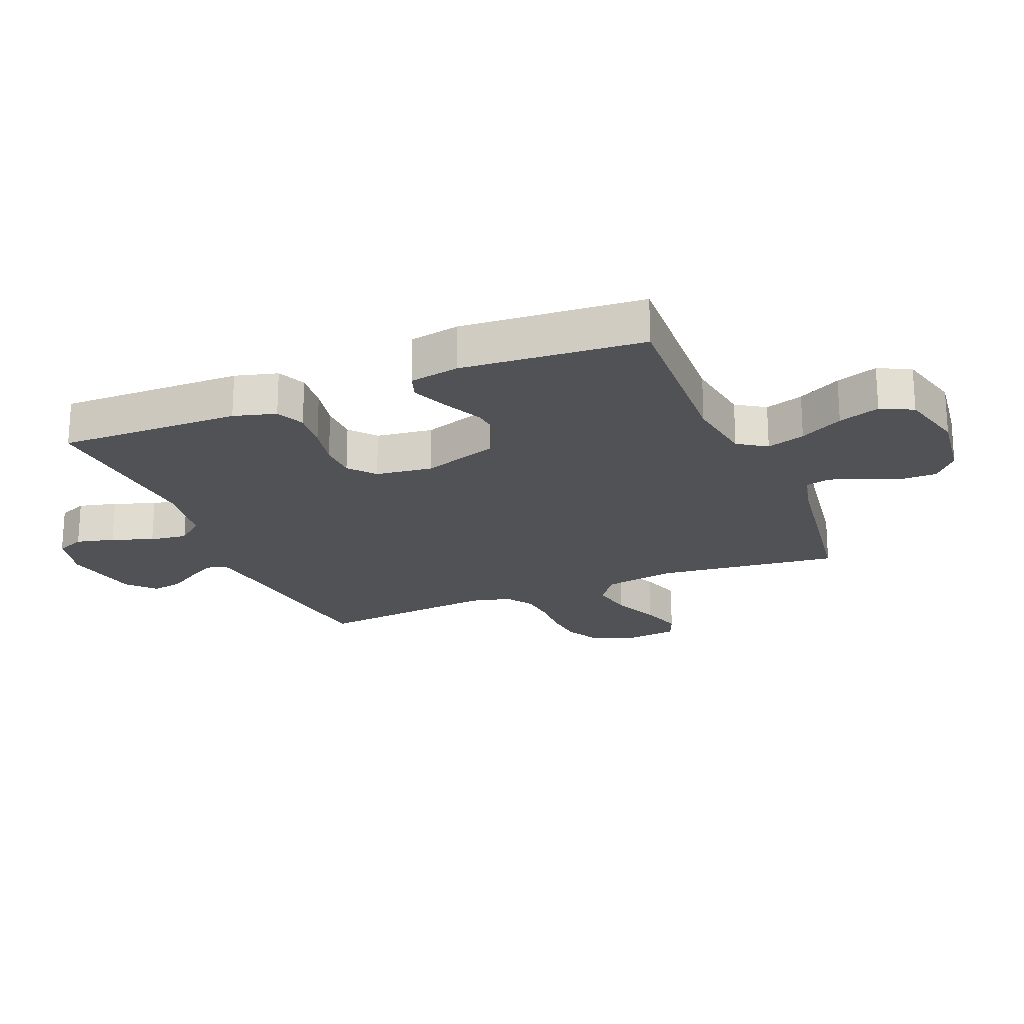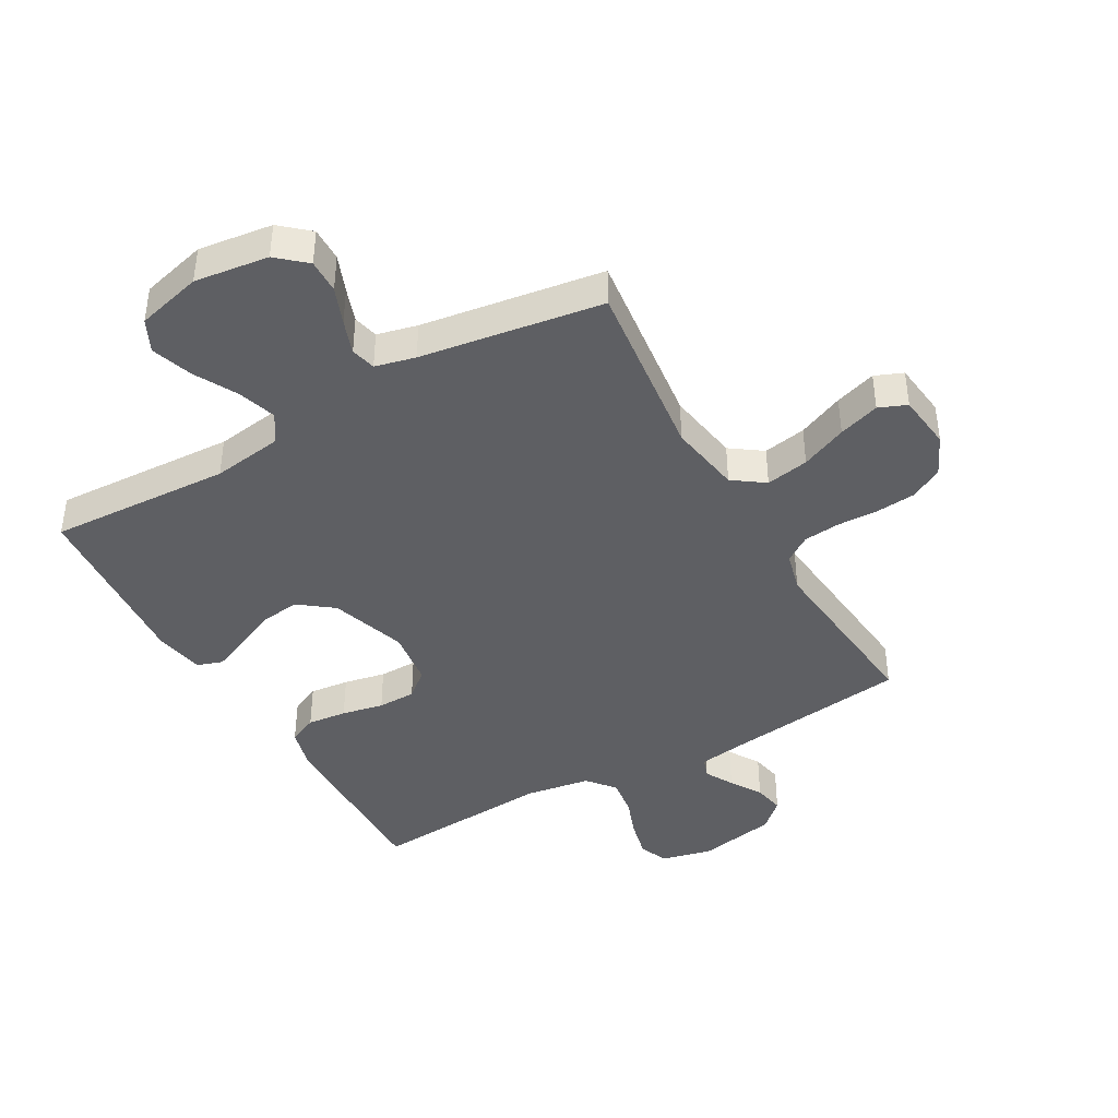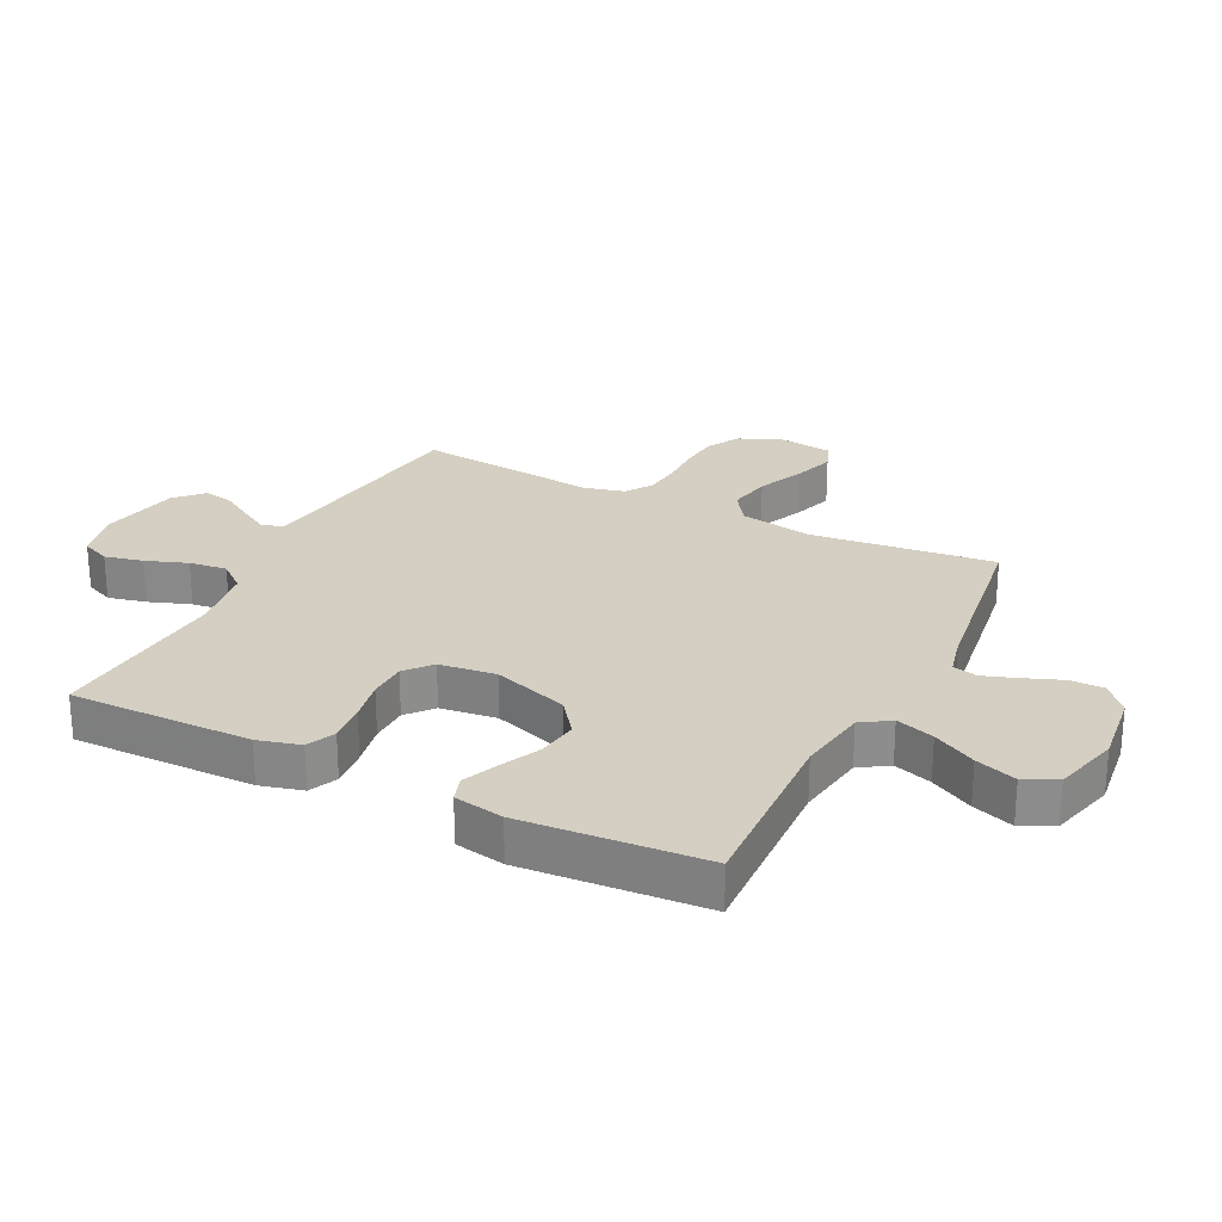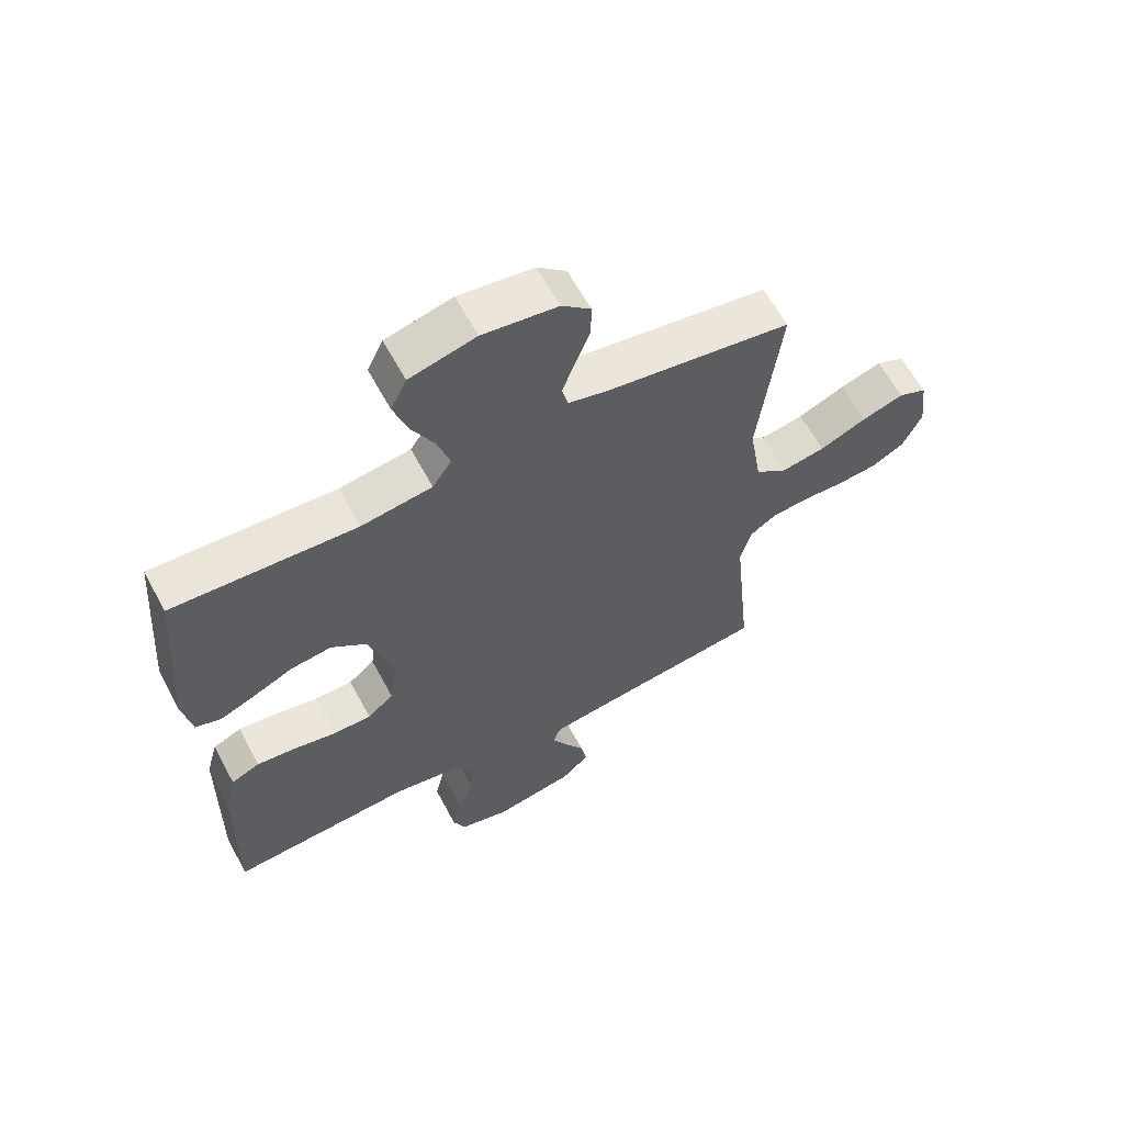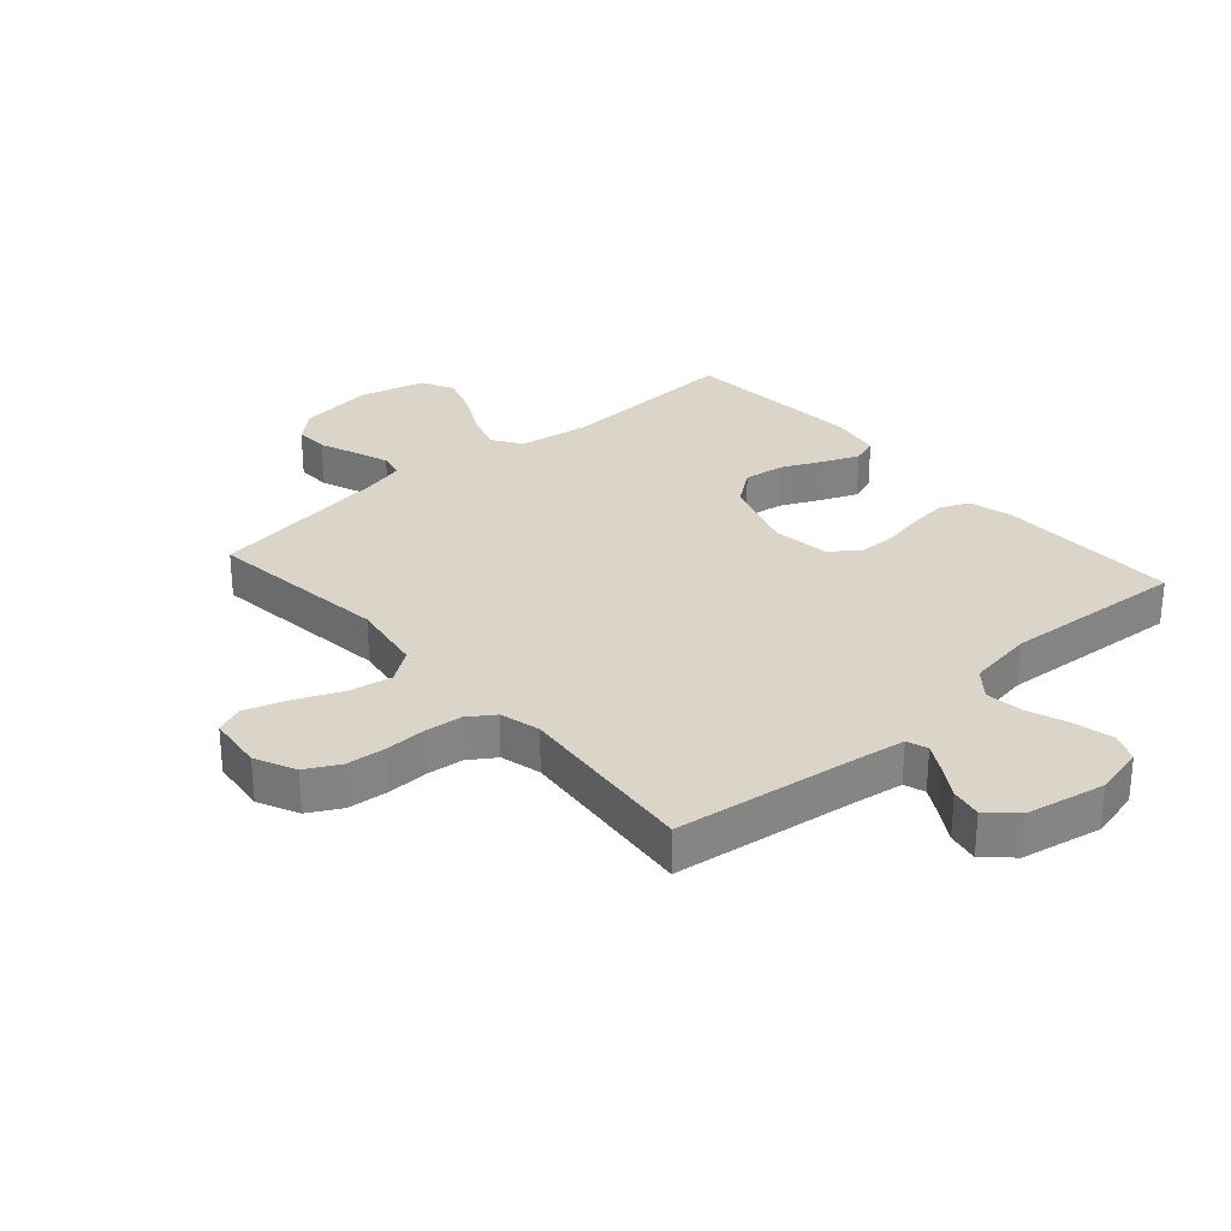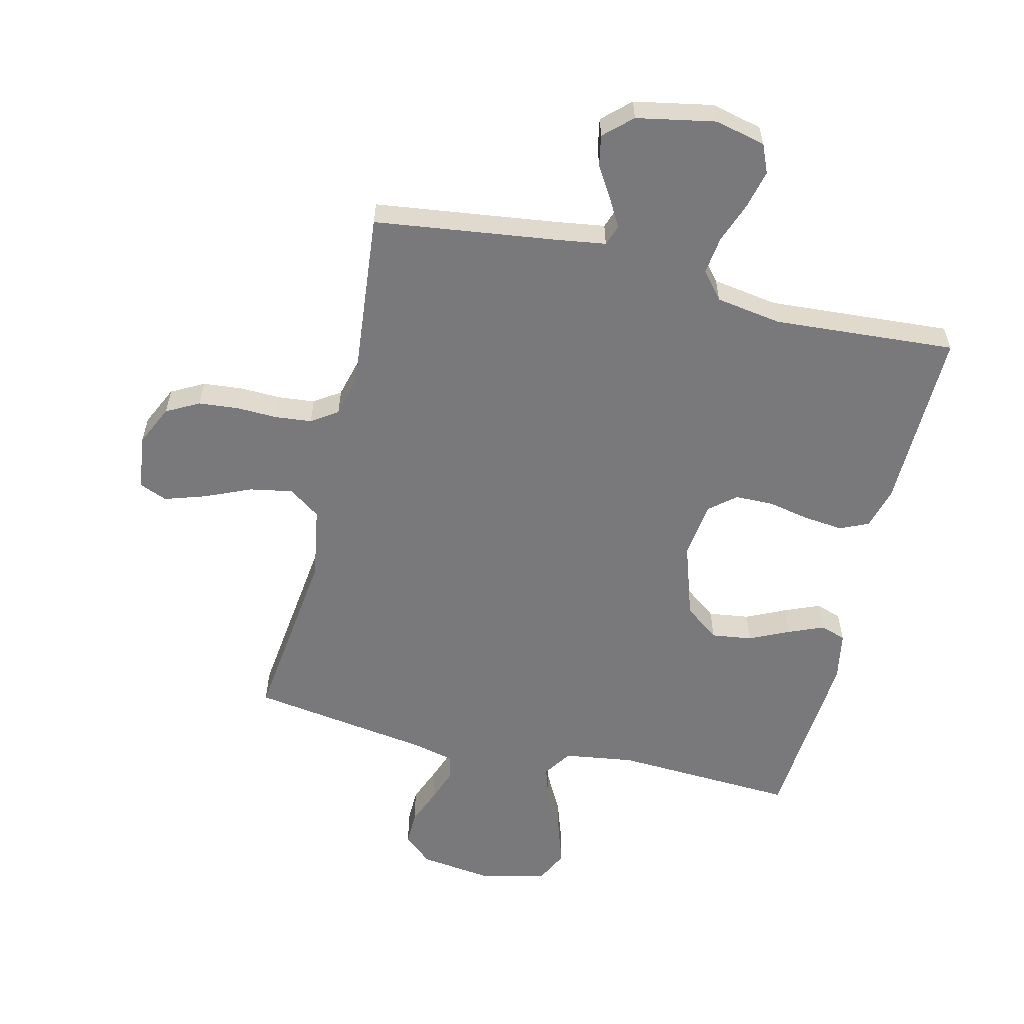
<metadata>
{"format":"obj","ext":"obj","renderer":"f3d","projection":"perspective","resolution":1024,"background":"white","views":[{"elev":-21.3,"azim":-67.6,"up":"+Y"},{"elev":-41.8,"azim":29.6,"up":"+Y"},{"elev":25.7,"azim":-63.1,"up":"+Y"},{"elev":62.0,"azim":-28.2,"up":"+Z"},{"elev":29.4,"azim":138.6,"up":"+Y"},{"elev":-57.9,"azim":166.5,"up":"+Y"}]}
</metadata>
<code>
v -0.5 0.07 0.5
v -0.2 0.07 0.485
v -0.084 0.07 0.502
v -0.053 0.07 0.549
v -0.073 0.07 0.612
v -0.111 0.07 0.683
v -0.134 0.07 0.751
v -0.108 0.07 0.804
v 0 0.07 0.832
v 0.122 0.07 0.816
v 0.169 0.07 0.775
v 0.168 0.07 0.719
v 0.144 0.07 0.658
v 0.124 0.07 0.602
v 0.134 0.07 0.561
v 0.2 0.07 0.545
v 0.5 0.07 0.5
v 0.464 0.07 0.2
v 0.484 0.07 0.08
v 0.536 0.07 0.043
v 0.607 0.07 0.056
v 0.683 0.07 0.089
v 0.751 0.07 0.111
v 0.797 0.07 0.092
v 0.808 0.07 0
v 0.777 0.07 -0.066
v 0.723 0.07 -0.095
v 0.658 0.07 -0.101
v 0.59 0.07 -0.099
v 0.53 0.07 -0.105
v 0.487 0.07 -0.134
v 0.47 0.07 -0.2
v 0.5 0.07 -0.5
v 0.2 0.07 -0.539
v 0.119 0.07 -0.551
v 0.107 0.07 -0.585
v 0.133 0.07 -0.631
v 0.165 0.07 -0.683
v 0.175 0.07 -0.734
v 0.13 0.07 -0.776
v 0 0.07 -0.801
v -0.083 0.07 -0.781
v -0.103 0.07 -0.734
v -0.088 0.07 -0.671
v -0.063 0.07 -0.603
v -0.055 0.07 -0.541
v -0.092 0.07 -0.496
v -0.2 0.07 -0.479
v -0.5 0.07 -0.5
v -0.495 0.07 -0.2
v -0.476 0.07 -0.13
v -0.429 0.07 -0.109
v -0.364 0.07 -0.116
v -0.295 0.07 -0.13
v -0.232 0.07 -0.129
v -0.189 0.07 -0.093
v -0.177 0.07 0
v -0.218 0.07 0.125
v -0.275 0.07 0.168
v -0.342 0.07 0.159
v -0.408 0.07 0.128
v -0.466 0.07 0.104
v -0.508 0.07 0.118
v -0.523 0.07 0.2
v -0.5 0 0.5
v -0.2 0 0.485
v -0.084 0 0.502
v -0.053 0 0.549
v -0.073 0 0.612
v -0.111 0 0.683
v -0.134 0 0.751
v -0.108 0 0.804
v 0 0 0.832
v 0.122 0 0.816
v 0.169 0 0.775
v 0.168 0 0.719
v 0.144 0 0.658
v 0.124 0 0.602
v 0.134 0 0.561
v 0.2 0 0.545
v 0.5 0 0.5
v 0.464 0 0.2
v 0.484 0 0.08
v 0.536 0 0.043
v 0.607 0 0.056
v 0.683 0 0.089
v 0.751 0 0.111
v 0.797 0 0.092
v 0.808 0 0
v 0.777 0 -0.066
v 0.723 0 -0.095
v 0.658 0 -0.101
v 0.59 0 -0.099
v 0.53 0 -0.105
v 0.487 0 -0.134
v 0.47 0 -0.2
v 0.5 0 -0.5
v 0.2 0 -0.539
v 0.119 0 -0.551
v 0.107 0 -0.585
v 0.133 0 -0.631
v 0.165 0 -0.683
v 0.175 0 -0.734
v 0.13 0 -0.776
v 0 0 -0.801
v -0.083 0 -0.781
v -0.103 0 -0.734
v -0.088 0 -0.671
v -0.063 0 -0.603
v -0.055 0 -0.541
v -0.092 0 -0.496
v -0.2 0 -0.479
v -0.5 0 -0.5
v -0.495 0 -0.2
v -0.476 0 -0.13
v -0.429 0 -0.109
v -0.364 0 -0.116
v -0.295 0 -0.13
v -0.232 0 -0.129
v -0.189 0 -0.093
v -0.177 0 0
v -0.218 0 0.125
v -0.275 0 0.168
v -0.342 0 0.159
v -0.408 0 0.128
v -0.466 0 0.104
v -0.508 0 0.118
v -0.523 0 0.2
f 64 1 2
f 63 64 2
f 62 63 2
f 61 62 2
f 60 61 2
f 59 60 2 3
f 58 59 3 4
f 57 58 4
f 56 57 4
f 52 53 54
f 51 52 54
f 50 51 54
f 49 50 54
f 48 49 54
f 47 48 54 55
f 46 47 55 56
f 43 44 45
f 42 43 45
f 41 42 45
f 40 41 45
f 39 40 45
f 38 39 45
f 37 38 45
f 36 37 45 46
f 46 56 4
f 36 46 4
f 35 36 4
f 32 33 34
f 34 35 4
f 32 34 4
f 31 32 4
f 27 28 29
f 26 27 29
f 25 26 29
f 24 25 29
f 23 24 29
f 22 23 29
f 21 22 29
f 20 21 29 30
f 19 20 30 31
f 16 17 18
f 19 31 4
f 18 19 4
f 16 18 4
f 15 16 4
f 11 12 13
f 10 11 13
f 9 10 13
f 8 9 13
f 7 8 13
f 6 7 13
f 5 6 13
f 5 13 14
f 4 5 14 15
f 66 65 128
f 66 128 127
f 66 127 126
f 66 126 125
f 66 125 124
f 67 66 124 123
f 68 67 123 122
f 68 122 121
f 68 121 120
f 118 117 116
f 118 116 115
f 118 115 114
f 118 114 113
f 118 113 112
f 119 118 112 111
f 120 119 111 110
f 109 108 107
f 109 107 106
f 109 106 105
f 109 105 104
f 109 104 103
f 109 103 102
f 109 102 101
f 110 109 101 100
f 68 120 110
f 68 110 100
f 68 100 99
f 98 97 96
f 68 99 98
f 68 98 96
f 68 96 95
f 93 92 91
f 93 91 90
f 93 90 89
f 93 89 88
f 93 88 87
f 93 87 86
f 93 86 85
f 94 93 85 84
f 95 94 84 83
f 82 81 80
f 68 95 83
f 68 83 82
f 68 82 80
f 68 80 79
f 77 76 75
f 77 75 74
f 77 74 73
f 77 73 72
f 77 72 71
f 77 71 70
f 77 70 69
f 78 77 69
f 79 78 69 68
f 1 65 66 2
f 2 66 67 3
f 3 67 68 4
f 4 68 69 5
f 5 69 70 6
f 6 70 71 7
f 7 71 72 8
f 8 72 73 9
f 9 73 74 10
f 10 74 75 11
f 11 75 76 12
f 12 76 77 13
f 13 77 78 14
f 14 78 79 15
f 15 79 80 16
f 16 80 81 17
f 17 81 82 18
f 18 82 83 19
f 19 83 84 20
f 20 84 85 21
f 21 85 86 22
f 22 86 87 23
f 23 87 88 24
f 24 88 89 25
f 25 89 90 26
f 26 90 91 27
f 27 91 92 28
f 28 92 93 29
f 29 93 94 30
f 30 94 95 31
f 31 95 96 32
f 32 96 97 33
f 33 97 98 34
f 34 98 99 35
f 35 99 100 36
f 36 100 101 37
f 37 101 102 38
f 38 102 103 39
f 39 103 104 40
f 40 104 105 41
f 41 105 106 42
f 42 106 107 43
f 43 107 108 44
f 44 108 109 45
f 45 109 110 46
f 46 110 111 47
f 47 111 112 48
f 48 112 113 49
f 49 113 114 50
f 50 114 115 51
f 51 115 116 52
f 52 116 117 53
f 53 117 118 54
f 54 118 119 55
f 55 119 120 56
f 56 120 121 57
f 57 121 122 58
f 58 122 123 59
f 59 123 124 60
f 60 124 125 61
f 61 125 126 62
f 62 126 127 63
f 63 127 128 64
f 64 128 65 1

</code>
